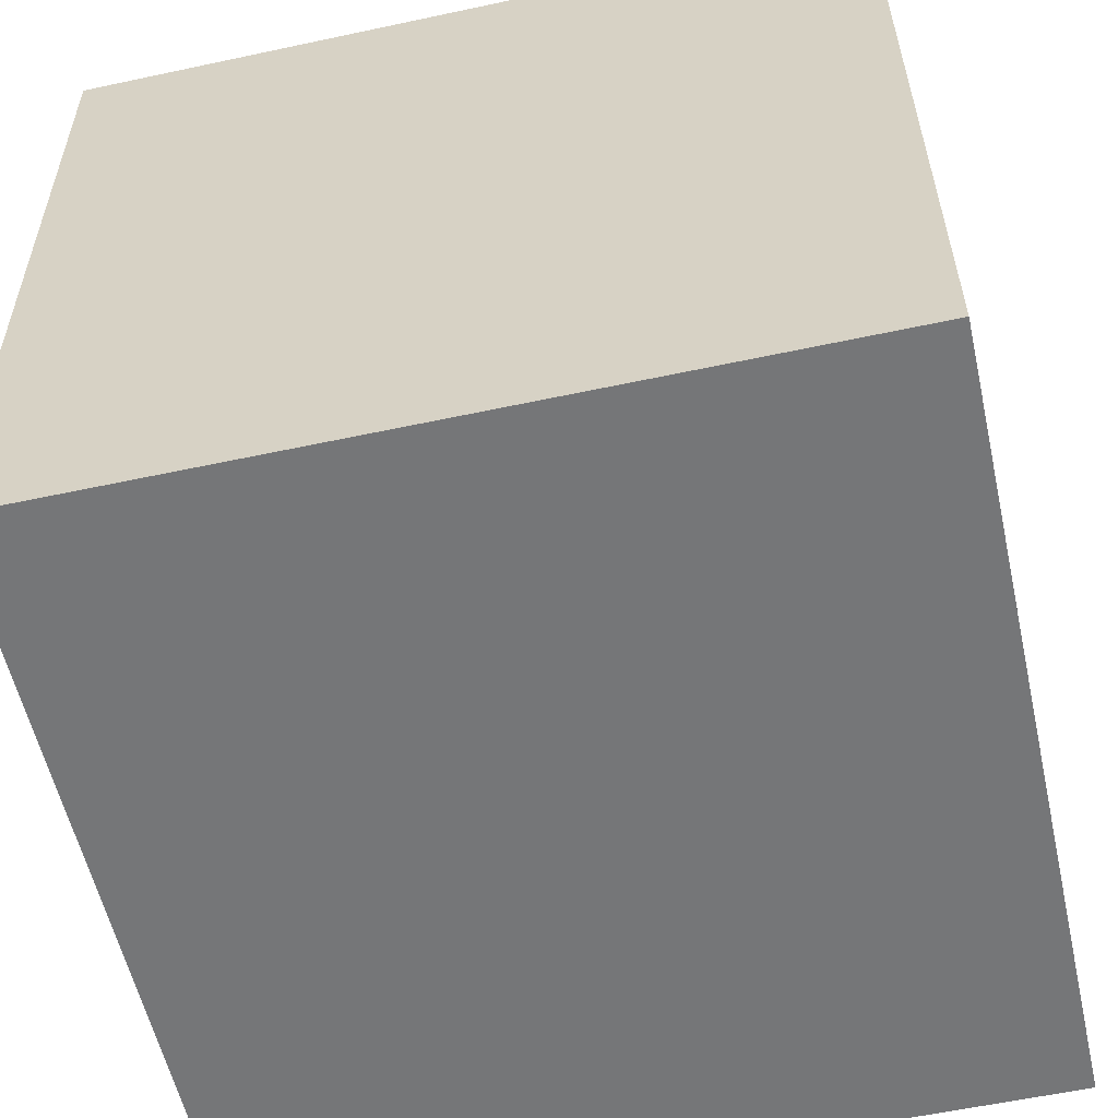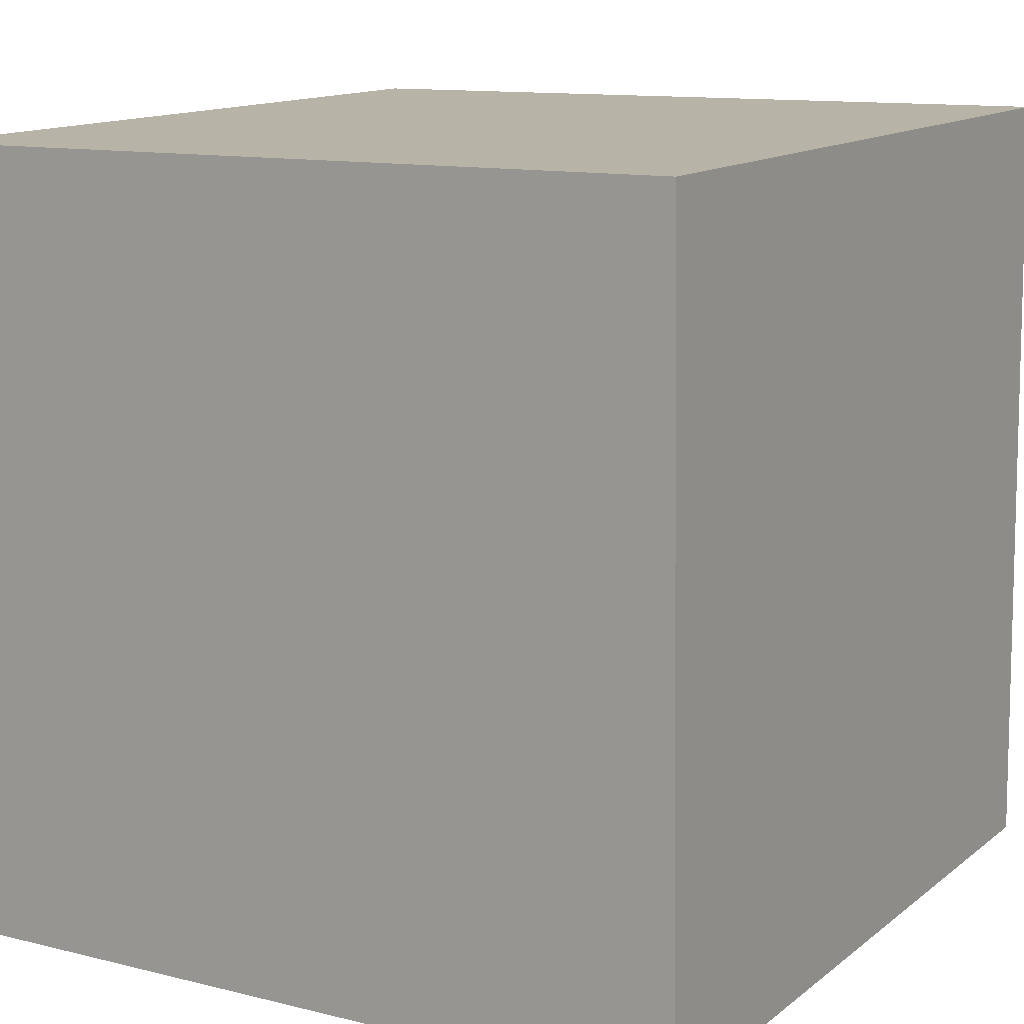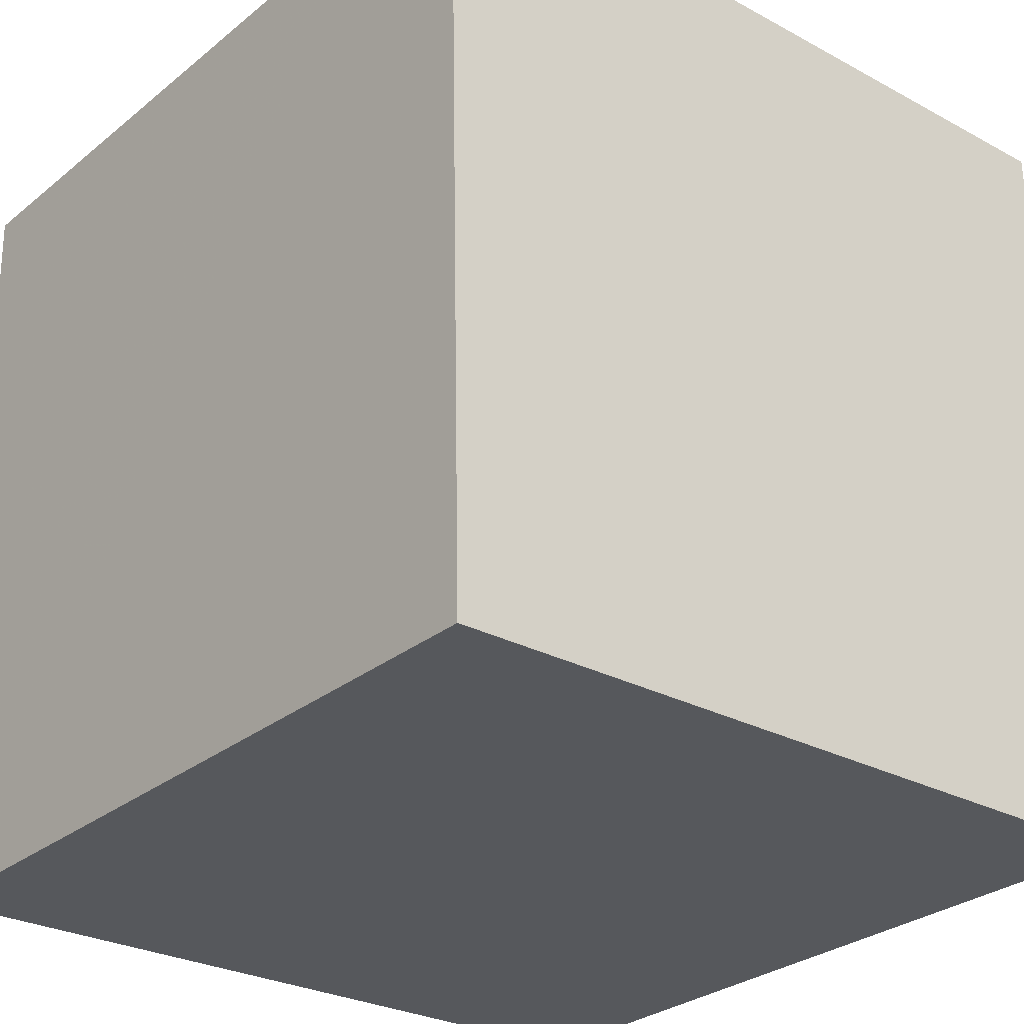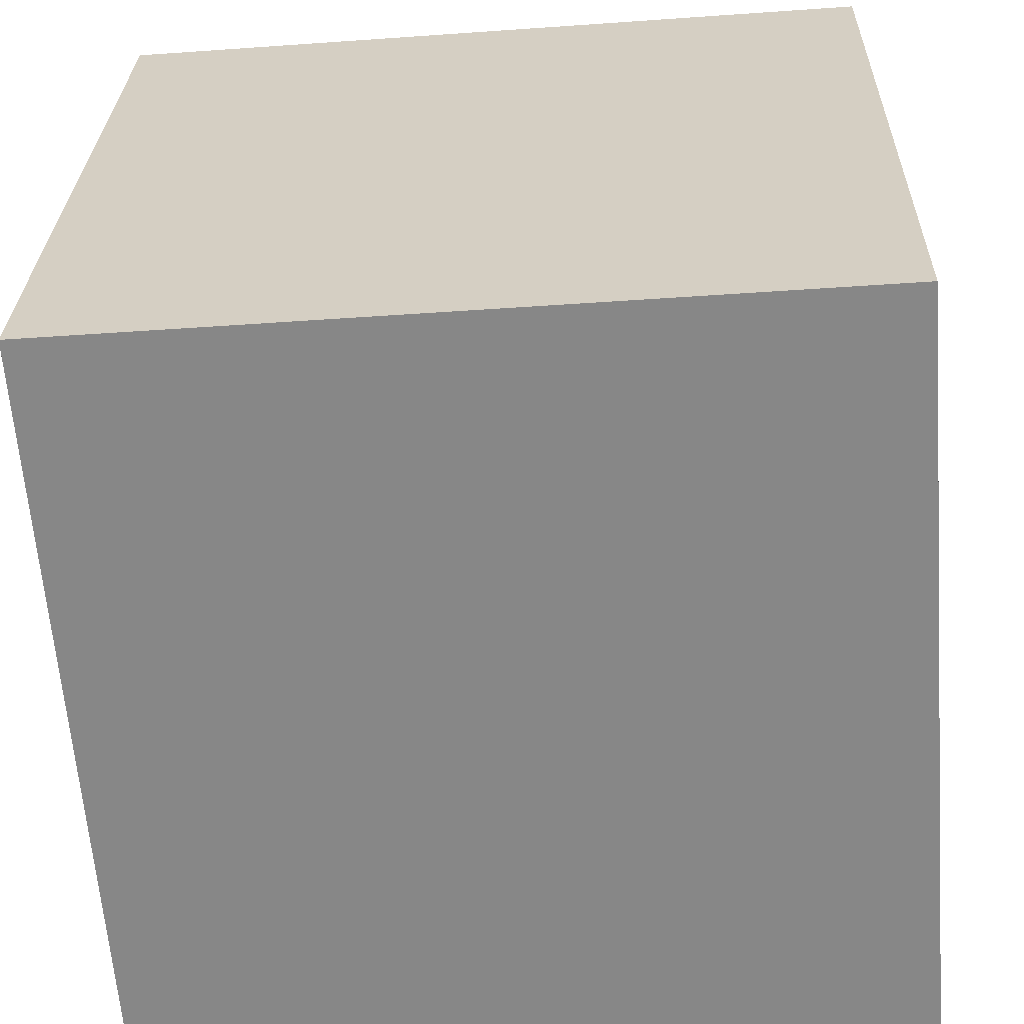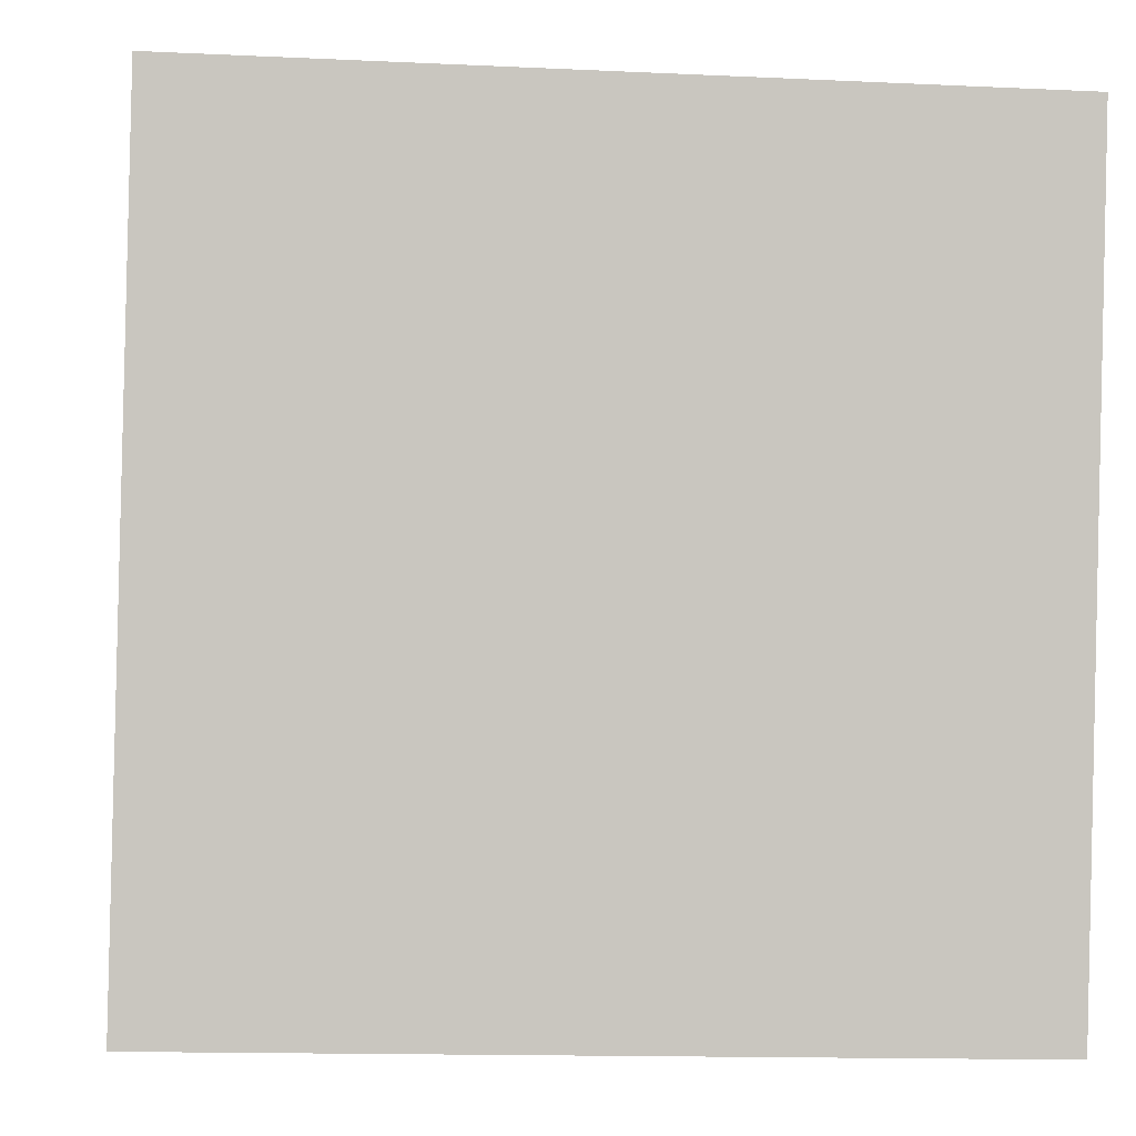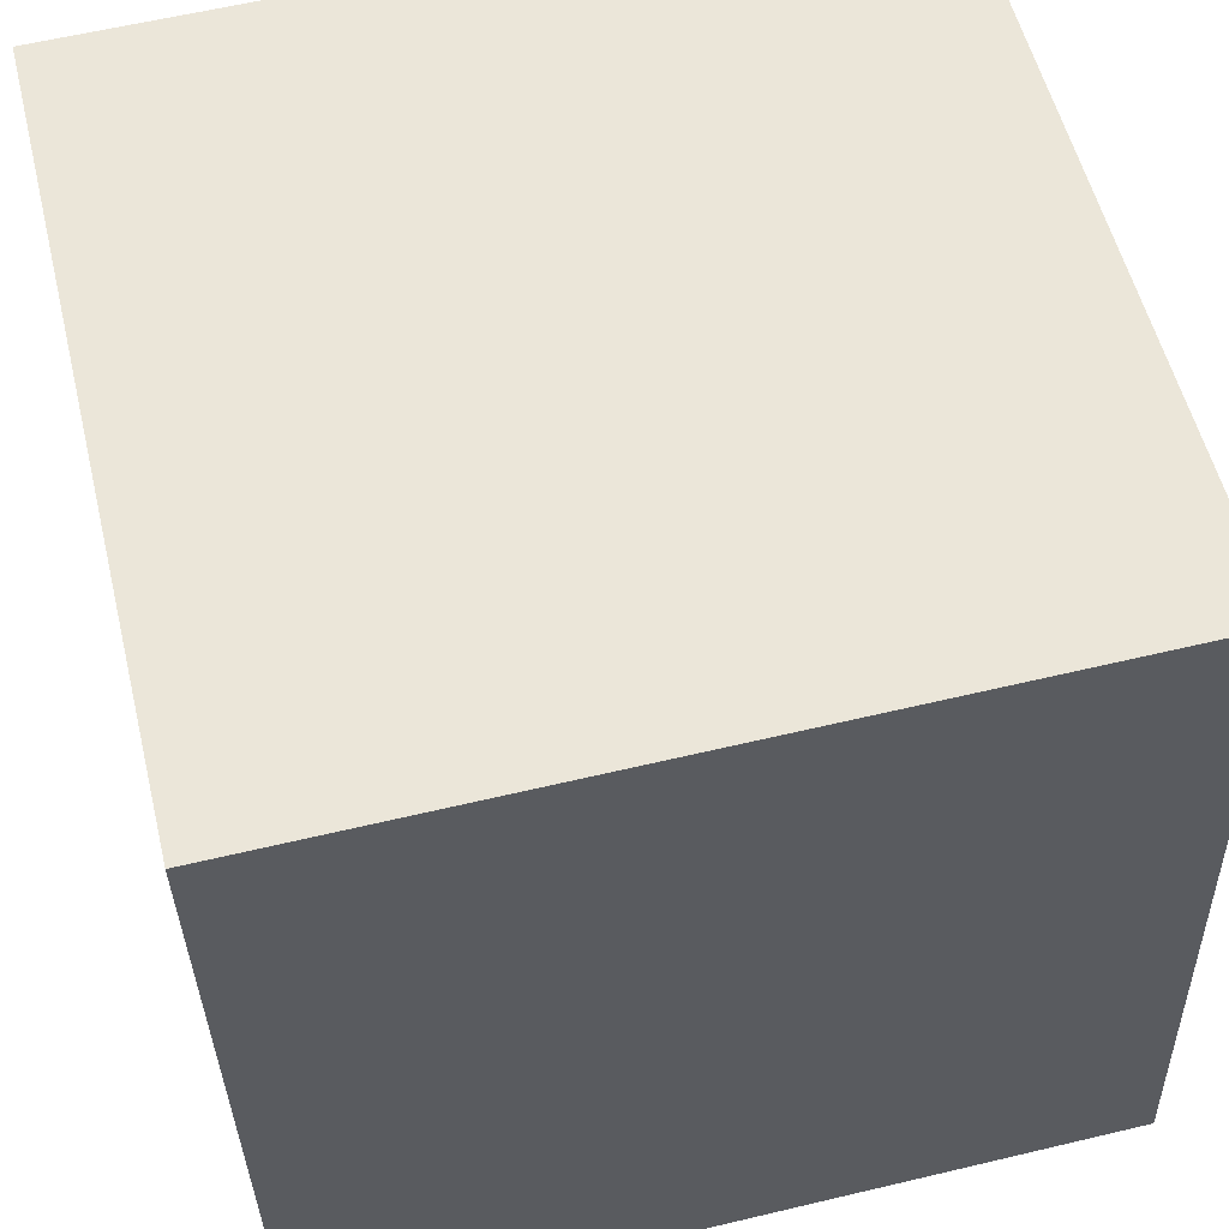
<metadata>
{"format":"obj","ext":"obj","renderer":"f3d","projection":"perspective","resolution":1024,"background":"white","views":[{"elev":-58.1,"azim":-168.7,"up":"+Y"},{"elev":11.7,"azim":-150.2,"up":"+Y"},{"elev":-27.2,"azim":-41.3,"up":"+Y"},{"elev":-61.5,"azim":94.5,"up":"+Z"},{"elev":-2.0,"azim":174.3,"up":"+Z"},{"elev":54.9,"azim":-104.8,"up":"+Y"}]}
</metadata>
<code>
v -4.763 -5.262 -10.98
v -4.979 -5.024 -0.9878
v -4.761 4.735 -11.22
v -4.976 4.973 -1.227
v 5.235 -5.26 -10.77
v 5.019 -5.021 -0.7724
v 5.237 4.737 -11.01
v 5.022 4.976 -1.011
f 2 4 1
f 5 2 1
f 1 4 3
f 3 5 1
f 2 8 4
f 6 2 5
f 6 8 2
f 4 8 3
f 7 5 3
f 3 8 7
f 7 6 5
f 8 6 7

</code>
